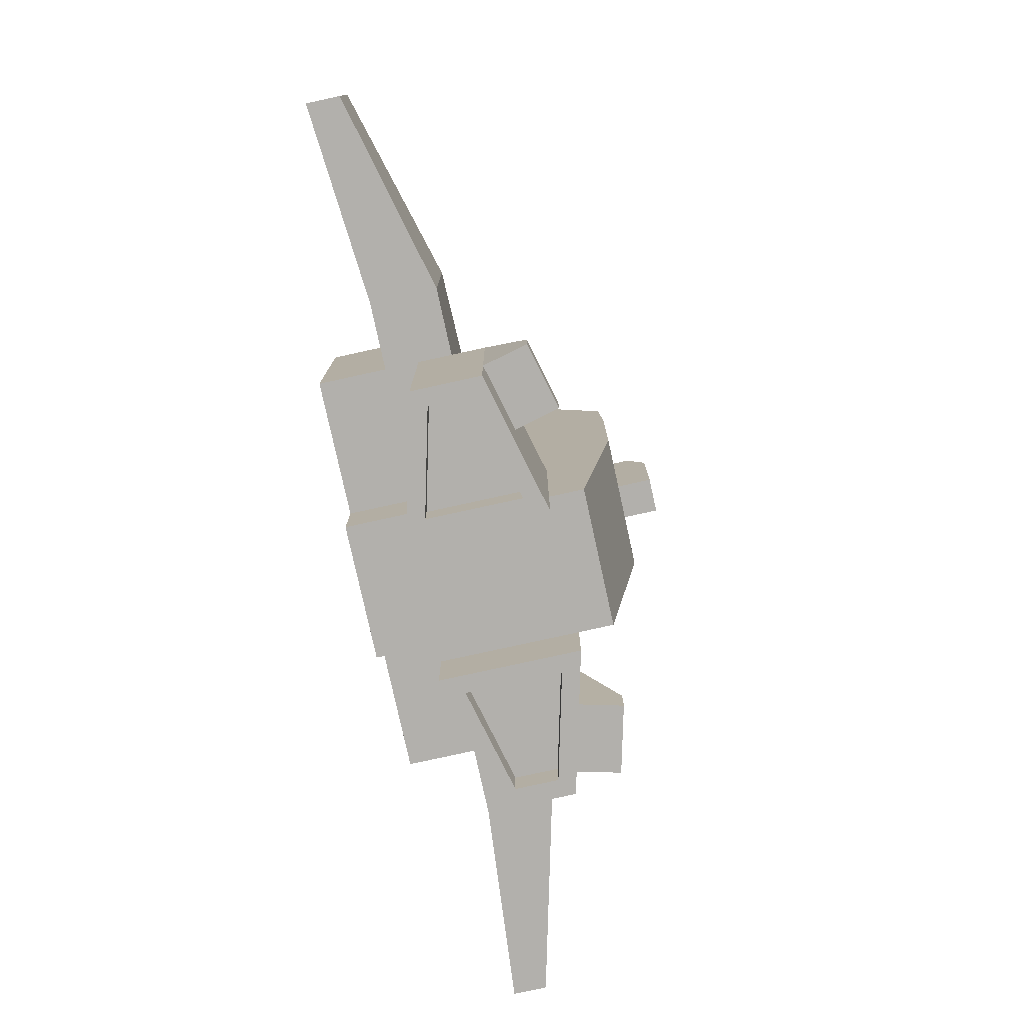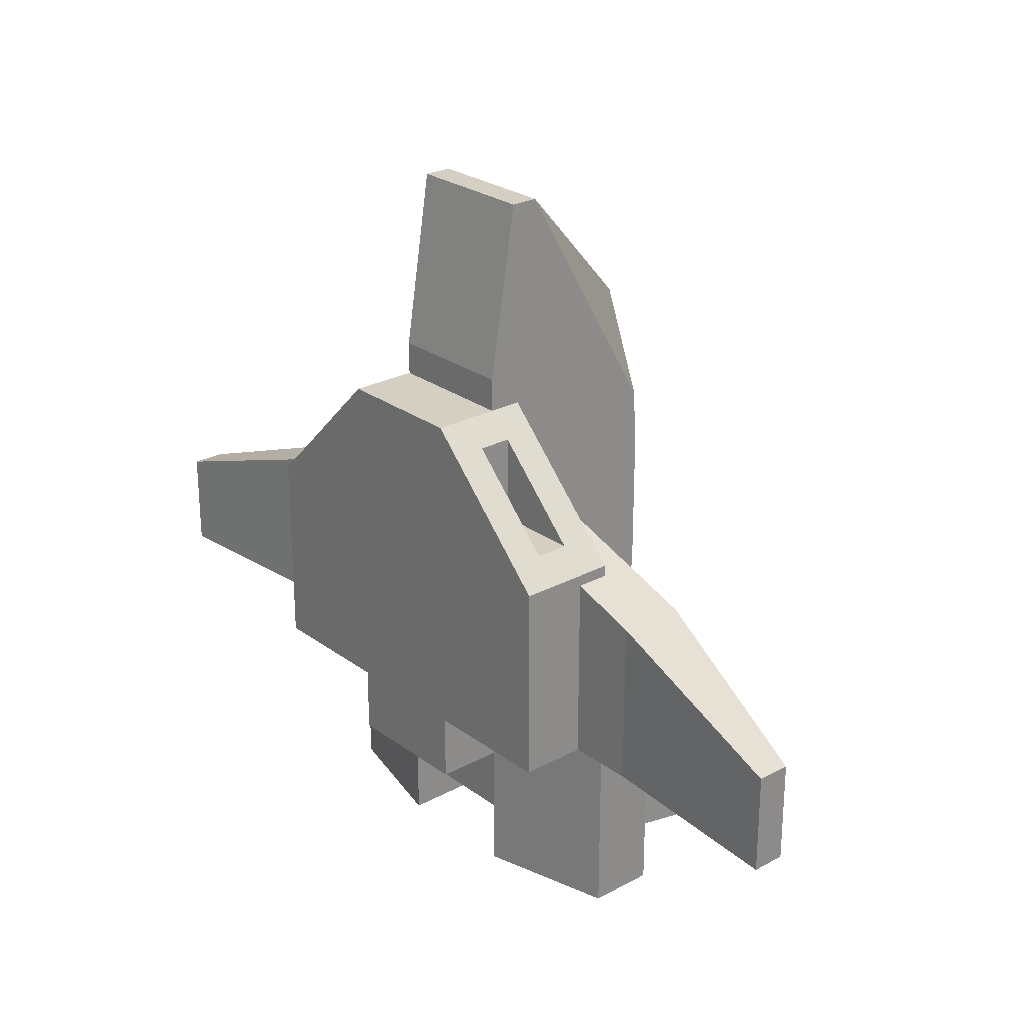
<metadata>
{"format":"obj","ext":"obj","renderer":"f3d","projection":"perspective","resolution":1024,"background":"white","views":[{"elev":-78.6,"azim":102.4,"up":"+Z"},{"elev":25.6,"azim":49.3,"up":"+Z"}]}
</metadata>
<code>
g craft_speederD.001_ID11.001
v -0.2 0.2392 0.8342
v 0.2 0.2392 0.8342
v -0.2 0.5 -0.1128
v -0.2 0.5 0.3867
v -0.2 0.2392 0.8342
v 0.2 0.2392 0.8342
v 0.2 0.5 0.3867
v 0.2 0.5 -0.1128
v -0.2 0.7 -0.9128
v -0.2 0.8 -0.2128
v 0.2 0.7 -0.9128
v -0.05 0.8 -0.2128
v -2.2e-05 0.8 -0.2128
v 0.05 0.8 -0.2128
v 0.2 0.8 -0.2128
v 0.2 0.2 -0.9128
v -0.2 0.2 -0.9128
v 0.2 0.6 -0.9128
v -0.2 0.6 -0.9128
v 0.2 0.7 -0.9128
v -0.2 0.7 -0.9128
v -0.2 0.2 -0.9128
v 0.2 0.2 -0.9128
v -0.2 0.2 -0.7128
v 0.2 0.2 -0.7128
v -0.2 0.8 -0.2128
v -0.2 0.8 0.1872
v -0.05 0.8 -0.2128
v -0.05 0.8 0.1872
v 0.05 0.8 0.1872
v 0.2 0.8 0.1872
v 0.05 0.8 -0.2128
v 0.2 0.8 -0.2128
v -0.2 0.8 0.1872
v -0.2 0.7901 0.3867
v -0.05 0.8 0.1872
v 0.2 0.7901 0.3867
v -0.006543 0.8 0.1872
v 0.05 0.8 0.1872
v 0.2 0.8 0.1872
v 0.2 0.4 -0.5128
v 0.2 0.6 -0.5128
v 0.2 0.4 -0.2128
v 0.2 0.8 -0.2128
v 0.2 0.7 -0.9128
v 0.2 0.6 -0.9128
v 0.2 0.5 -0.2128
v 0.2 0.5 -0.1608
v 0.2 0.8 0.1872
v 0.2 0.7901 0.3867
v 0.2 0.3669 1.113
v 0.2 0.2834 1.113
v -0.2 0.2834 1.113
v 0.2 0.2834 1.113
v -0.2 0.3669 1.113
v 0.2 0.3669 1.113
v -0.2 0.8 -0.2128
v -0.2 0.5 -0.2128
v -0.2 0.8 0.1872
v -0.2 0.7901 0.3867
v -0.2 0.3669 1.113
v -0.2 0.2834 1.113
v -0.2 0.4 -0.2128
v -0.2 0.4 -0.5128
v -0.2 0.6 -0.5128
v -0.2 0.6 -0.9128
v -0.2 0.7 -0.9128
v -0.2 0.2834 1.113
v 0.2 0.2834 1.113
f 9 10 11
f 12 11 10
f 13 11 12
f 14 11 13
f 15 11 14
f 16 17 18
f 19 18 17
f 20 18 19
f 21 20 19
f 22 23 24
f 25 24 23
f 26 27 28
f 29 28 27
f 30 31 32
f 33 32 31
f 34 35 36
f 37 36 35
f 38 36 37
f 39 38 37
f 40 39 37
f 41 42 43
f 43 42 44
f 44 42 45
f 46 45 42
f 47 43 44
f 48 47 44
f 49 48 44
f 8 48 49
f 7 8 49
f 50 7 49
f 6 7 50
f 51 6 50
f 52 6 51
f 53 54 55
f 56 55 54
f 57 58 59
f 3 59 58
f 4 59 3
f 60 59 4
f 61 60 4
f 5 61 4
f 62 61 5
f 58 57 63
f 63 57 64
f 64 57 65
f 65 57 66
f 67 66 57
f 68 1 69
f 2 69 1
g craft_speederD.002_ID11.002
v -0.6329 0.6317 -0.9128
v -0.6 0.5 -0.9128
v -0.6329 0.6317 -0.8128
v -0.6 0.5 -0.5128
v -0.4389 0.6802 -0.9128
v -0.4389 0.6802 -0.8128
v -0.406 0.5485 -0.9128
v -0.406 0.5485 -0.5128
v -0.6329 0.6317 -0.9128
v -0.6329 0.6317 -0.8128
v -0.4389 0.6802 -0.9128
v -0.4389 0.6802 -0.8128
v -0.6 0.5 -0.9128
v -0.6329 0.6317 -0.9128
v -0.406 0.5485 -0.9128
v -0.4389 0.6802 -0.9128
v -0.6329 0.6317 -0.8128
v -0.6 0.5 -0.5128
v -0.4389 0.6802 -0.8128
v -0.406 0.5485 -0.5128
v 0.406 0.5485 -0.5128
v 0.6 0.5 -0.5128
v 0.4389 0.6802 -0.8128
v 0.6329 0.6317 -0.8128
v 0.4389 0.6802 -0.9128
v 0.4389 0.6802 -0.8128
v 0.6329 0.6317 -0.9128
v 0.6329 0.6317 -0.8128
v 0.6 0.5 -0.9128
v 0.406 0.5485 -0.9128
v 0.6329 0.6317 -0.9128
v 0.4389 0.6802 -0.9128
v 0.4389 0.6802 -0.9128
v 0.406 0.5485 -0.9128
v 0.4389 0.6802 -0.8128
v 0.406 0.5485 -0.5128
v 0.6329 0.6317 -0.9128
v 0.6329 0.6317 -0.8128
v 0.6 0.5 -0.9128
v 0.6 0.5 -0.5128
f 70 71 72
f 73 72 71
f 74 75 76
f 77 76 75
f 78 79 80
f 81 80 79
f 82 83 84
f 85 84 83
f 86 87 88
f 89 88 87
f 90 91 92
f 93 92 91
f 94 95 96
f 97 96 95
f 98 99 100
f 101 100 99
f 102 103 104
f 105 104 103
f 106 107 108
f 109 108 107
g craft_speederD.003_ID11.003
v -0.6 0.2 -0.5128
v -0.6 0.3 -0.5128
v -0.2 -0 0.4872
v -0.2 0 -0.5128
v 0.2 -0 0.4872
v 0.2 0 -0.5128
v 0.6 0.2 -0.5128
v 0.6 0.3 -0.5128
v -0.6 -0 0.08717
v -0.6 0 -0.5128
v -0.2 -0 0.4872
v -0.5293 0.1 0.1579
v -0.6 -0 0.08717
v -0.6 0.3 0.08717
v -0.5293 0.2 0.1579
v -0.2707 0.2 0.4165
v -0.2 0.2 0.4872
v -0.2 0.3 0.4872
v -0.2707 0.1 0.4165
v -0.6 0.3 0.05383
v -0.6 0.3 0.08717
v -0.2 0.3 0.1872
v -0.2 0.3 0.4872
v -0.2 0 -0.5128
v -0.6 0 -0.5128
v -0.2 0.2 -0.5128
v -0.6 0.3 0.05383
v -0.6 0.2 0.05383
v -0.6 0.3 0.08717
v -0.6 -0 0.08717
v -0.6 0 -0.5128
v -0.6 0.2 -0.5128
v 0.6 0 -0.5128
v 0.2 0 -0.5128
v 0.2 0.2 -0.5128
v 0.6 0 -0.5128
v 0.6 -0 0.08717
v 0.6 0.3 0.08717
v 0.5293 0.1 0.1579
v 0.6 -0 0.08717
v 0.2 -0 0.4872
v 0.2707 0.1 0.4165
v 0.2707 0.2 0.4165
v 0.5293 0.2 0.1579
v 0.2 0.3 0.4872
v 0.6 0.2 -0.5128
v 0.6 0.2 0.05383
v 0.6 0 -0.5128
v 0.6 -0 0.08717
v 0.6 0.3 0.05383
v 0.6 0.3 0.08717
v 0.2 0.3 0.1872
v 0.2 0.3 0.4872
v 0.6 0.3 0.05383
v 0.6 0.3 0.08717
f 118 119 112
f 113 112 119
f 120 121 122
f 123 122 121
f 124 123 121
f 125 123 124
f 126 123 125
f 127 123 126
f 126 128 120
f 121 120 128
f 125 128 126
f 129 130 131
f 132 131 130
f 133 134 135
f 110 135 134
f 111 135 110
f 136 137 138
f 138 137 139
f 139 137 140
f 141 140 137
f 142 143 116
f 144 116 143
f 117 116 144
f 115 145 114
f 146 114 145
f 147 148 149
f 150 149 148
f 151 150 148
f 152 150 151
f 148 147 153
f 154 153 147
f 152 153 154
f 150 152 154
f 155 156 157
f 158 157 156
f 159 158 156
f 160 158 159
f 161 162 163
f 164 163 162
g craft_speederD.004_ID11.004
v -1.4 0.15 -0.2128
v -0.8 0.2 -0.01283
v -1.4 0.25 -0.2128
v -0.8 0.4 -0.01283
v -1.4 0.15 -0.5128
v -1.4 0.25 -0.5128
v -0.8 0.2 -0.5128
v -0.8 0.4 -0.5128
v -1.4 0.25 -0.5128
v -1.4 0.25 -0.2128
v -0.8 0.4 -0.5128
v -0.8 0.4 -0.01283
v -1.4 0.15 -0.2128
v -1.4 0.15 -0.5128
v -0.8 0.2 -0.01283
v -0.8 0.2 -0.5128
v -1.4 0.25 -0.5128
v -1.4 0.15 -0.5128
v -1.4 0.25 -0.2128
v -1.4 0.15 -0.2128
v 0.8 0.2 -0.01283
v 0.8 0.2 -0.5128
v 1.4 0.15 -0.2128
v 1.4 0.15 -0.5128
v 1.4 0.15 -0.2128
v 1.4 0.25 -0.2128
v 0.8 0.2 -0.01283
v 0.8 0.4 -0.01283
v 0.8 0.4 -0.5128
v 0.8 0.4 -0.01283
v 1.4 0.25 -0.5128
v 1.4 0.25 -0.2128
v 1.4 0.15 -0.5128
v 1.4 0.25 -0.5128
v 1.4 0.15 -0.2128
v 1.4 0.25 -0.2128
v 1.4 0.15 -0.5128
v 0.8 0.2 -0.5128
v 1.4 0.25 -0.5128
v 0.8 0.4 -0.5128
v -0.6 0.2 -0.5128
v -0.6 0.3 -0.5128
v -0.6 0.4 -0.5128
v -0.6 0.2 0.05383
v -0.6 0.3 0.05383
v -0.2 0.3 0.1872
v -0.2 0.4 0.1872
v -0.8 0.2 -0.01283
v -0.8 0.2 -0.5128
v -0.6 0.2 0.05383
v -0.6 0.2 -0.5128
v -0.6 0.4 -0.5128
v -0.4 0.4 -0.2128
v -0.2 0.4 -0.5128
v -0.2 0.4 -0.2128
v -0.4 0.4 -0.1128
v -0.8 0.4 -0.01283
v -0.8 0.4 -0.5128
v -0.2 0.4 0.1872
v -0.2 0.4 -0.1128
v 0.2 0.4 -0.5128
v 0.2 0.4 -0.2128
v 0.6 0.4 -0.5128
v 0.4 0.4 -0.2128
v 0.8 0.4 -0.01283
v 0.4 0.4 -0.1128
v 0.2 0.4 0.1872
v 0.2 0.4 -0.1128
v 0.8 0.4 -0.5128
v 0.6 0.2 0.05383
v 0.6 0.2 -0.5128
v 0.8 0.2 -0.01283
v 0.8 0.2 -0.5128
v 0.6 0.2 -0.5128
v 0.6 0.3 -0.5128
v 0.6 0.4 -0.5128
v 0.2 0.3 0.1872
v 0.6 0.3 0.05383
v 0.2 0.4 0.1872
v 0.6 0.2 0.05383
f 165 166 167
f 168 167 166
f 169 170 171
f 172 171 170
f 173 174 175
f 176 175 174
f 177 178 179
f 180 179 178
f 181 182 183
f 184 183 182
f 185 186 187
f 188 187 186
f 189 190 191
f 192 191 190
f 193 194 195
f 196 195 194
f 197 198 199
f 200 199 198
f 201 202 203
f 204 203 202
f 205 171 206
f 172 206 171
f 207 206 172
f 166 208 168
f 209 168 208
f 210 168 209
f 211 168 210
f 212 213 214
f 215 214 213
f 216 217 218
f 219 218 217
f 217 216 220
f 220 216 221
f 222 221 216
f 223 220 221
f 224 220 223
f 225 226 227
f 228 227 226
f 227 228 229
f 228 230 229
f 229 230 231
f 232 231 230
f 233 227 229
f 234 235 236
f 237 236 235
f 202 238 204
f 239 204 238
f 240 204 239
f 241 242 243
f 243 242 192
f 192 242 191
f 244 191 242
g craft_speederD.005_ID11.005
v -0.4 0.4 -0.1128
v -0.2 0.4 -0.1128
v -0.4 0.45 -0.1128
v -0.2 0.5 -0.1128
v -0.3 0.5 -0.1128
v -0.4 0.45 -0.2128
v -0.4 0.45 -0.1128
v -0.3 0.5 -0.2128
v -0.3 0.5 -0.1128
v -0.3 0.5 -0.2128
v -0.3 0.5 -0.1128
v -0.2 0.5 -0.2128
v -0.2 0.5 -0.1128
v -0.4 0.45 -0.2128
v -0.4 0.4 -0.2128
v -0.4 0.45 -0.1128
v -0.4 0.4 -0.1128
v -0.2 0.4 -0.2128
v -0.4 0.4 -0.2128
v -0.2 0.5 -0.2128
v -0.4 0.45 -0.2128
v -0.3 0.5 -0.2128
v 0.2 0.5 -0.1128
v 0.2 0.5 -0.2128
v 0.3 0.5 -0.1128
v 0.3 0.5 -0.2128
v 0.4 0.4 -0.2128
v 0.4 0.45 -0.2128
v 0.4 0.4 -0.1128
v 0.4 0.45 -0.1128
v 0.2 0.4 -0.1128
v 0.4 0.4 -0.1128
v 0.2 0.5 -0.1128
v 0.4 0.45 -0.1128
v 0.3 0.5 -0.1128
v 0.4 0.4 -0.2128
v 0.2 0.4 -0.2128
v 0.4 0.45 -0.2128
v 0.2 0.5 -0.2128
v 0.3 0.5 -0.2128
v 0.3 0.5 -0.1128
v 0.4 0.45 -0.1128
v 0.3 0.5 -0.2128
v 0.4 0.45 -0.2128
v -0.2 -0 0.4872
v 0.2 -0 0.4872
v -0.2 0.2 0.4872
v 0.2 0.2 0.4872
v -0.2 0.2 -0.7128
v -0.2 0 -0.7128
v -0.2 0.2 -0.5128
v -0.2 0 -0.5128
v -0.2 -0 0.4872
v -0.2 0 -0.5128
v 0.2 -0 0.4872
v 0.2 0 -0.5128
v 0.2 0 -0.7128
v -0.2 0 -0.7128
v 0.2 0 -0.7128
v -0.2 0 -0.7128
v 0.2 0.2 -0.7128
v -0.2 0.2 -0.7128
v -0.05 0.85 0.1872
v 0.05 0.85 0.1872
v -0.05 0.9 0.08717
v 0.05 0.9 0.08717
v -0.05 0.8 0.1872
v -0.006543 0.8 0.1872
v -0.05 0.85 0.1872
v 0.05 0.8 0.1872
v 0.05 0.85 0.1872
v 0.05 0.9 -0.2128
v 0.05 0.9 0.08717
v 0.05 0.8 -0.2128
v 0.05 0.8 0.1872
v 0.05 0.85 0.1872
v -0.05 0.8 -0.2128
v 0.05 0.8 -0.2128
v -0.05 0.9 -0.2128
v 0.05 0.9 -0.2128
v -0.05 0.9 0.08717
v 0.05 0.9 0.08717
v -0.05 0.9 -0.2128
v 0.05 0.9 -0.2128
v -0.05 0.9 -0.2128
v -0.05 0.8 -0.2128
v -0.05 0.9 0.08717
v -0.05 0.8 0.1872
v -0.05 0.85 0.1872
v 0.2 0 -0.7128
v 0.2 0.2 -0.7128
v 0.2 0 -0.5128
v 0.2 0.2 -0.5128
v -0.2 0.2 0.5872
v -0.2 0.2 0.4872
v 0.2 0.2 0.5872
v 0.2 0.2 0.4872
v -0.2 0.2392 0.8342
v -0.2 0.2 0.5872
v 0.2 0.2392 0.8342
v 0.2 0.2 0.5872
v -0.2 0.5 -0.1128
v -0.2 0.4 -0.1128
v -0.2 0.5 0.3867
v -0.2 0.4 0.1872
v -0.2 0.3 0.1872
v -0.2 0.3 0.4872
v -0.2 0.2392 0.8342
v -0.2 0.2 0.4872
v -0.2 0.2 0.5872
v 0.2 0.2 0.4872
v 0.2 0.3 0.4872
v 0.2 0.2 0.5872
v 0.2 0.2392 0.8342
v 0.2 0.5 0.3867
v 0.2 0.3 0.1872
v 0.2 0.4 0.1872
v 0.2 0.5 -0.1128
v 0.2 0.4 -0.1128
f 245 246 247
f 248 247 246
f 249 247 248
f 250 251 252
f 253 252 251
f 254 255 256
f 257 256 255
f 258 259 260
f 261 260 259
f 262 263 264
f 265 264 263
f 266 264 265
f 269 268 267
f 270 268 269
f 271 272 273
f 274 273 272
f 275 276 277
f 278 277 276
f 279 277 278
f 280 281 282
f 283 282 281
f 284 282 283
f 285 286 287
f 288 287 286
f 289 290 291
f 292 291 290
f 293 294 295
f 296 295 294
f 297 298 299
f 300 299 298
f 300 298 301
f 302 301 298
f 303 304 305
f 306 305 304
f 307 308 309
f 310 309 308
f 311 312 313
f 314 313 312
f 315 313 314
f 316 317 318
f 319 318 317
f 320 319 317
f 323 322 321
f 324 322 323
f 325 326 327
f 328 327 326
f 329 330 331
f 332 331 330
f 333 331 332
f 334 335 336
f 337 336 335
f 338 339 340
f 341 340 339
f 342 343 344
f 345 344 343
f 346 347 348
f 349 348 347
f 350 348 349
f 351 348 350
f 352 348 351
f 353 352 351
f 354 352 353
f 355 356 357
f 357 356 358
f 358 356 359
f 356 360 359
f 360 361 359
f 359 361 362
f 363 362 361
g craft_speederD.006_ID11.006
v -0.1 0.7669 0.7128
v -0.2 0.7901 0.3867
v -0.2 0.3669 1.113
v 0.2 0.7901 0.3867
v 0.1 0.7669 0.7128
v 0.2 0.3669 1.113
v -0.2 0.3669 1.113
v 0.2 0.3669 1.113
v -0.1 0.7669 0.7128
v 0.1 0.7669 0.7128
v -0.2 0.7901 0.3867
v -0.1 0.7669 0.7128
v 0.2 0.7901 0.3867
v 0.1 0.7669 0.7128
f 364 365 366
f 367 368 369
f 370 371 372
f 373 372 371
f 374 375 376
f 377 376 375
g craft_speederD.007_ID11.007
v -0.2707 0.1 0.1579
v -0.5293 0.1 0.1579
v -0.2707 0.1 0.4165
v -0.2707 0.2 0.4165
v -0.5293 0.2 0.1579
v -0.2707 0.2 0.1579
v -0.5293 0.1 0.1579
v -0.2707 0.1 0.1579
v -0.5293 0.2 0.1579
v -0.2707 0.2 0.1579
v -0.2707 0.2 0.1579
v -0.2707 0.1 0.1579
v -0.2707 0.2 0.4165
v -0.2707 0.1 0.4165
v 0.2707 0.1 0.1579
v 0.2707 0.2 0.1579
v 0.2707 0.1 0.4165
v 0.2707 0.2 0.4165
v 0.2707 0.1 0.1579
v 0.5293 0.1 0.1579
v 0.2707 0.2 0.1579
v 0.5293 0.2 0.1579
v 0.2707 0.2 0.4165
v 0.2707 0.2 0.1579
v 0.5293 0.2 0.1579
v 0.2707 0.1 0.1579
v 0.2707 0.1 0.4165
v 0.5293 0.1 0.1579
f 378 379 380
f 381 382 383
f 384 385 386
f 387 386 385
f 388 389 390
f 391 390 389
f 392 393 394
f 395 394 393
f 396 397 398
f 399 398 397
f 400 401 402
f 403 404 405
g craft_speederD.008_ID11.008
v -0.2 0.2 -1.113
v -0.25 0.264 -1.113
v -0.2 0.6 -1.113
v -0.25 0.536 -1.113
v -0.6 0.3 -1.113
v -0.55 0.339 -1.113
v -0.6 0.5 -1.113
v -0.55 0.461 -1.113
v 0.2 0.2 -1.113
v 0.25 0.264 -1.113
v 0.6 0.3 -1.113
v 0.55 0.339 -1.113
v 0.6 0.5 -1.113
v 0.55 0.461 -1.113
v 0.25 0.536 -1.113
v 0.2 0.6 -1.113
v 0.2 0.5 -0.1608
v 0.2 0.5 -0.1128
v 0.2 0.5 -0.2128
v -0.6 0.5 -1.113
v -0.6 0.3 -1.113
v -0.6 0.5 -0.9128
v -0.6 0.3 -0.5128
v -0.6 0.5 -0.5128
v -0.6 0.4 -0.5128
v -0.6 0.3 -0.5128
v -0.6 0.3 -1.113
v -0.2 0.2 -0.5128
v -0.2 0.2 -0.9128
v -0.2 0.2 -0.7128
v -0.2 0.2 -1.113
v -0.6 0.4 -0.5128
v -0.2 0.4 -0.5128
v -0.6 0.5 -0.5128
v -0.2 0.6 -0.5128
v -0.406 0.5485 -0.5128
v -0.6 0.5 -0.5128
v -0.2 0.6 -0.5128
v -0.6 0.5 -1.113
v -0.6 0.5 -0.9128
v -0.2 0.6 -1.113
v -0.406 0.5485 -0.9128
v -0.406 0.5485 -0.5128
v -0.2 0.6 -0.5128
v -0.2 0.6 -0.9128
v -0.2 0.2 -1.113
v -0.2 0.6 -1.113
v -0.2 0.2 -0.9128
v -0.2 0.6 -0.9128
v -2.2e-05 0.8 -0.2128
v -0.05 0.8 -0.2128
v 0.05 0.8 -0.2128
v 0.2 0.2 -0.5128
v 0.2 0.2 -0.7128
v 0.6 0.3 -0.5128
v 0.2 0.2 -0.9128
v 0.6 0.3 -1.113
v 0.2 0.2 -1.113
v 0.2 0.6 -1.113
v 0.2 0.2 -1.113
v 0.2 0.6 -0.9128
v 0.2 0.2 -0.9128
v 0.6 0.3 -1.113
v 0.6 0.5 -1.113
v 0.6 0.3 -0.5128
v 0.6 0.5 -0.9128
v 0.6 0.4 -0.5128
v 0.6 0.5 -0.5128
v 0.2 0.4 -0.5128
v 0.6 0.4 -0.5128
v 0.2 0.6 -0.5128
v 0.6 0.5 -0.5128
v 0.406 0.5485 -0.5128
v 0.2 0.6 -0.5128
v 0.6 0.5 -0.5128
v 0.2 0.6 -1.113
v 0.2 0.6 -0.9128
v 0.6 0.5 -1.113
v 0.406 0.5485 -0.9128
v 0.2 0.6 -0.5128
v 0.6 0.5 -0.9128
v 0.406 0.5485 -0.5128
v -0.55 0.339 -1.113
v -0.55 0.339 -1.013
v -0.25 0.264 -1.113
v -0.25 0.264 -1.013
v -0.55 0.461 -1.013
v -0.55 0.461 -1.113
v -0.25 0.536 -1.013
v -0.25 0.536 -1.113
v -0.25 0.264 -1.013
v -0.55 0.339 -1.013
v -0.25 0.536 -1.013
v -0.55 0.461 -1.013
v -0.55 0.339 -1.113
v -0.55 0.461 -1.113
v -0.55 0.339 -1.013
v -0.55 0.461 -1.013
v -0.25 0.536 -1.113
v -0.25 0.264 -1.113
v -0.25 0.536 -1.013
v -0.25 0.264 -1.013
v 0.25 0.264 -1.013
v 0.25 0.536 -1.013
v 0.55 0.339 -1.013
v 0.55 0.461 -1.013
v 0.25 0.536 -1.013
v 0.25 0.536 -1.113
v 0.55 0.461 -1.013
v 0.55 0.461 -1.113
v 0.55 0.461 -1.113
v 0.55 0.339 -1.113
v 0.55 0.461 -1.013
v 0.55 0.339 -1.013
v 0.25 0.264 -1.113
v 0.25 0.264 -1.013
v 0.55 0.339 -1.113
v 0.55 0.339 -1.013
v 0.25 0.264 -1.113
v 0.25 0.536 -1.113
v 0.25 0.264 -1.013
v 0.25 0.536 -1.013
v 0.2 -0 0.4872
v 0.2 0.3 0.4872
v 0.2 0.2 0.4872
f 406 407 408
f 409 408 407
f 406 410 407
f 411 407 410
f 412 411 410
f 408 409 412
f 413 411 412
f 409 413 412
f 414 415 416
f 417 416 415
f 418 416 417
f 419 418 417
f 420 418 419
f 421 418 420
f 414 421 415
f 420 415 421
f 422 423 424
f 425 426 427
f 428 427 426
f 429 427 428
f 430 429 428
f 431 432 433
f 434 433 432
f 435 433 434
f 434 432 436
f 437 438 439
f 440 439 438
f 441 442 443
f 444 445 446
f 447 446 445
f 448 446 447
f 449 446 448
f 450 446 449
f 451 452 453
f 454 453 452
f 455 456 457
f 458 459 460
f 461 460 459
f 460 461 462
f 463 462 461
f 464 465 466
f 467 466 465
f 468 469 470
f 471 470 469
f 472 470 471
f 472 471 473
f 474 475 476
f 477 476 475
f 478 479 480
f 481 482 483
f 484 483 482
f 485 484 482
f 486 483 484
f 484 485 487
f 488 489 490
f 491 490 489
f 492 493 494
f 495 494 493
f 496 497 498
f 499 498 497
f 500 501 502
f 503 502 501
f 504 505 506
f 507 506 505
f 508 509 510
f 511 510 509
f 512 513 514
f 515 514 513
f 516 517 518
f 519 518 517
f 520 521 522
f 523 522 521
f 524 525 526
f 527 526 525
f 530 528 529

</code>
